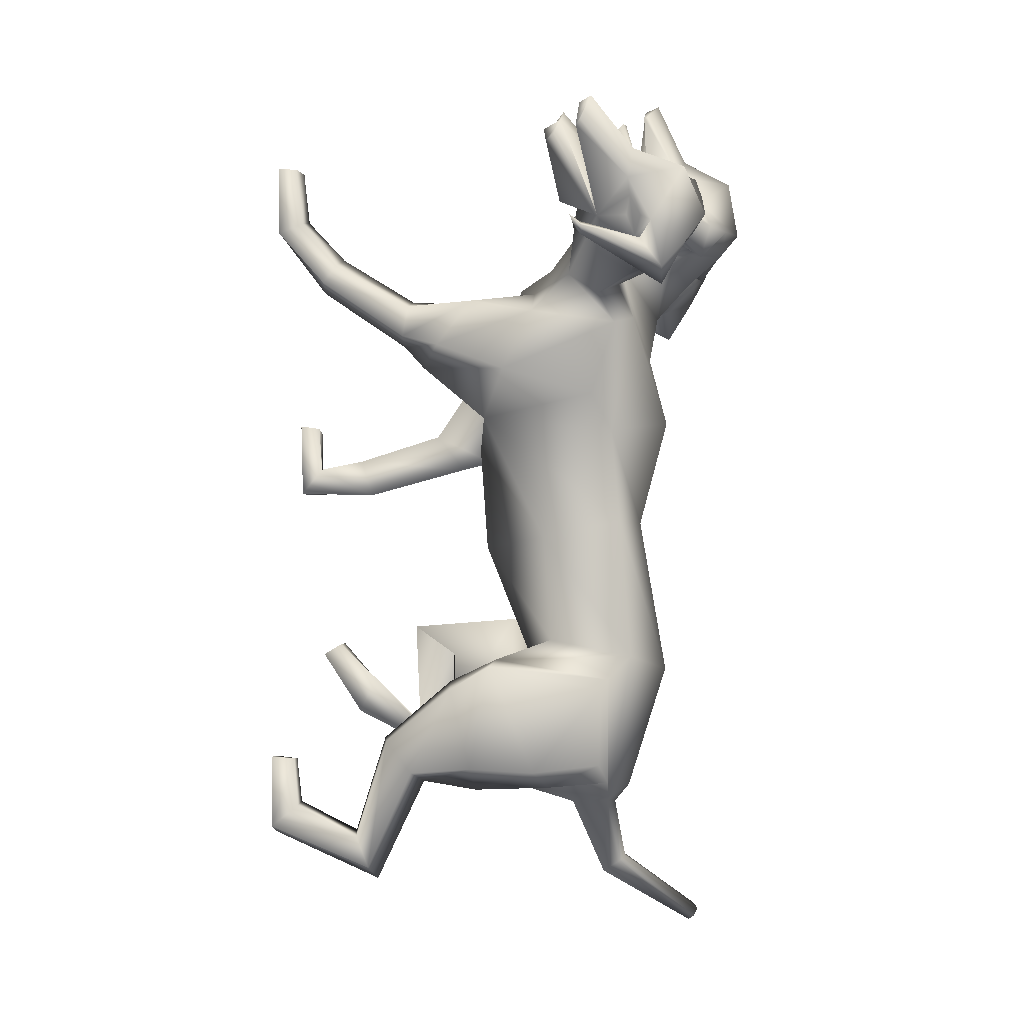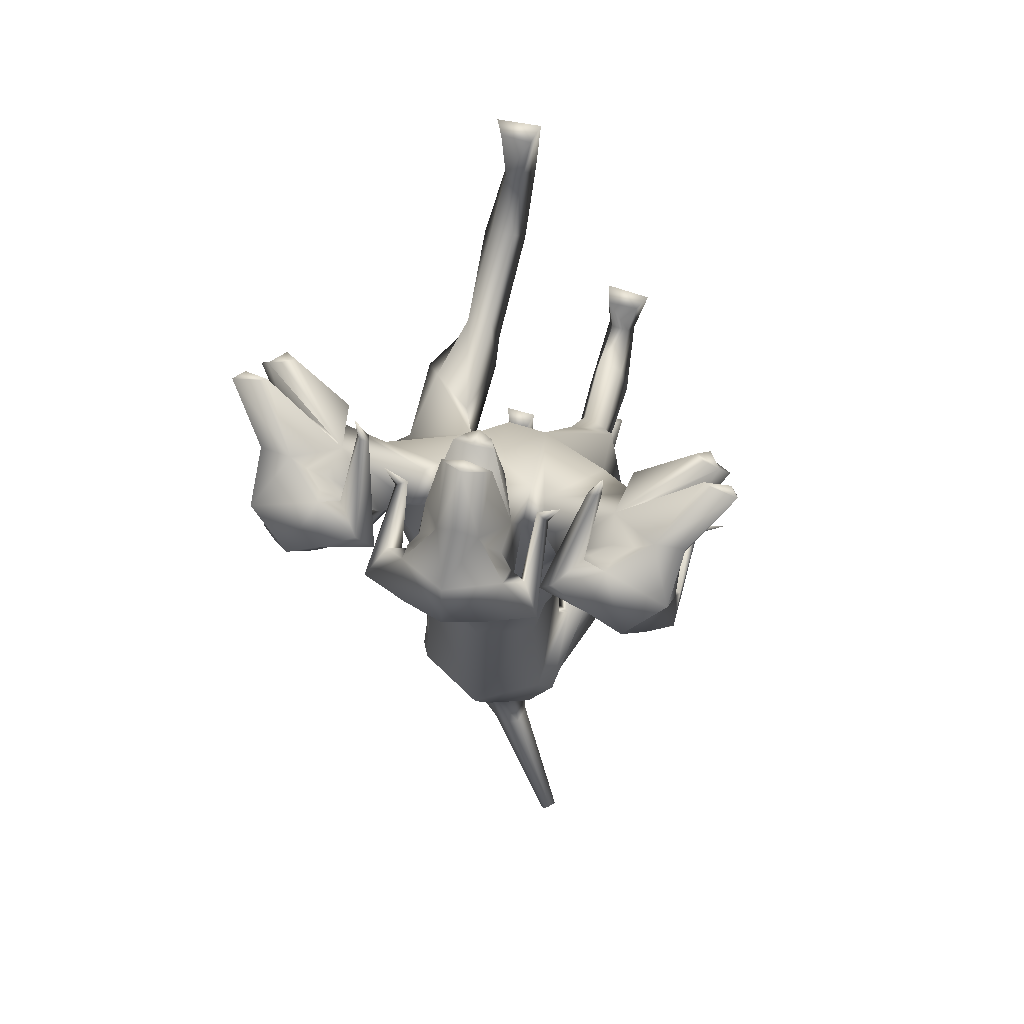
<metadata>
{"format":"obj","ext":"obj","renderer":"f3d","projection":"perspective","resolution":1024,"background":"white","views":[{"elev":-5.1,"azim":96.4,"up":"+Z"},{"elev":66.5,"azim":-164.5,"up":"+Z"}]}
</metadata>
<code>
o Cerberus_Cube.004
v -0.2389 -0.08489 -0.4018
v 0.2391 -0.251 -0.4894
v -0.2382 0.124 -0.6181
v 0.2331 0.1036 -0.5527
v -0.1725 -0.002214 -0.9111
v 0.1555 0.0967 -0.8783
v -0.1615 -0.2551 -0.8063
v 0.1462 -0.09262 -0.8954
v -0.3215 -0.2374 -0.7447
v 0.3084 -0.1268 -0.8432
v -0.2207 -0.00337 -0.8509
v 0.2059 0.07228 -0.8229
v -0.2276 0.09259 -0.6391
v 0.2214 0.08184 -0.5846
v -0.2893 -0.1124 -0.4057
v 0.2889 -0.2673 -0.5131
v -0.2044 -0.5609 -0.3803
v 0.2052 -0.6066 -0.7483
v -0.2471 -0.4769 -0.4475
v 0.236 -0.5233 -0.8481
v -0.1554 -0.4393 -0.4634
v 0.1397 -0.4946 -0.8761
v -0.1495 -0.5679 -0.3714
v 0.1515 -0.6185 -0.736
v -0.1494 -0.7054 -0.5455
v 0.1495 -0.8911 -0.942
v -0.1341 -0.7542 -0.6548
v 0.1336 -0.9752 -1.041
v -0.2171 -0.7596 -0.6338
v 0.2168 -0.9749 -1.018
v -0.1929 -0.7066 -0.5572
v 0.193 -0.8961 -0.9543
v -0.2006 -0.8221 -0.4265
v 0.2006 -0.9063 -0.8033
v -0.2295 -0.8788 -0.4638
v 0.2295 -0.9739 -0.7977
v -0.1259 -0.8782 -0.4646
v 0.1259 -0.9739 -0.7987
v -0.1408 -0.8232 -0.4302
v 0.1408 -0.9094 -0.8056
v -0.1047 -0.439 -0.8111
v 0.09435 -0.6505 -1.19
v -0.1082 -0.5461 -0.6904
v 0.1107 -0.718 -1.034
v -0.1965 -0.4744 -0.7795
v 0.1899 -0.6666 -1.149
v -0.1603 -0.5374 -0.7079
v 0.1614 -0.7099 -1.055
v -0.1816 -0.2408 -0.3463
v 0.1815 -0.4023 -0.5564
v -0.2861 -0.2507 -0.3707
v 0.285 -0.391 -0.5843
v -0.3297 -0.3743 -0.5941
v 0.3196 -0.3234 -0.8319
v -0.1457 -0.4295 -0.649
v 0.1333 -0.3273 -0.9036
v 0.1061 -0.1397 0.7071
v 0.004717 -0.1943 0.7373
v -0.001238 0.232 0.4967
v 0.001704 0.2858 0.2856
v 0.002826 -0.3293 0.2058
v -0.2125 0.1877 0.3403
v 0.2167 0.1166 0.2432
v -0.152 -0.2452 0.2618
v 0.1552 -0.3005 0.2936
v -0.2038 -0.07832 -0.4193
v 0.2053 -0.07784 -0.4266
v -0.1993 0.1743 -0.4726
v 0.1982 0.1746 -0.4794
v -0.00083 -0.1474 -0.5168
v -0.001361 0.2759 -0.5152
v -0.3176 -0.1935 0.4102
v 0.3195 -0.2208 0.4301
v -0.2728 0.05616 0.3469
v 0.2748 0.05671 0.3522
v -0.2593 0.127 0.5836
v 0.2583 0.1308 0.5829
v -0.2936 -0.1731 0.6163
v 0.2976 -0.1303 0.618
v -0.2376 -0.4815 0.253
v 0.2313 -0.5383 0.6519
v -0.2491 -0.4176 0.1769
v 0.2427 -0.5549 0.5539
v -0.1467 -0.4057 0.1589
v 0.1403 -0.5623 0.5335
v -0.1652 -0.498 0.2744
v 0.159 -0.5335 0.6785
v -0.1577 -0.9001 0.1672
v 0.1572 -0.8818 0.9519
v -0.1357 -0.9607 0.08342
v 0.1357 -0.9703 0.9024
v -0.2217 -0.9615 0.08679
v 0.2218 -0.9692 0.9058
v -0.2097 -0.9066 0.1496
v 0.2093 -0.8945 0.939
v -0.2287 -0.9124 0.2985
v 0.2287 -0.9124 1.115
v -0.2548 -0.9648 0.2953
v 0.2548 -0.9648 1.112
v -0.1217 -0.9648 0.3126
v 0.1217 -0.9648 1.129
v -0.1368 -0.9056 0.3055
v 0.1368 -0.9056 1.122
v -0.1325 -0.7214 0.07393
v 0.1302 -0.8313 0.7196
v -0.1526 -0.7586 0.1927
v 0.1498 -0.7644 0.8246
v -0.256 -0.7207 0.09419
v 0.2535 -0.8138 0.7318
v -0.2266 -0.7447 0.1605
v 0.2239 -0.7791 0.793
v -0.1549 -0.34 0.5049
v 0.1511 -0.2403 0.6595
v -0.2737 -0.3829 0.4303
v 0.2689 -0.3277 0.659
v -0.3322 -0.3066 0.2651
v 0.3282 -0.43 0.5088
v -0.1387 -0.3101 0.1804
v 0.1344 -0.502 0.4654
v -0.1052 -0.2394 -0.8383
v 0.08927 -0.1567 -0.8988
v -0.1478 0.09669 -0.9183
v 0.1298 0.09669 -0.9236
v -0.008146 -0.2094 -0.8768
v -0.008379 0.1556 -0.889
v -0.009412 0.1104 -0.9431
v -0.009225 -0.02845 -0.9333
v -0.08434 0.0878 -0.9339
v 0.06581 0.0878 -0.9368
v -0.08762 -0.02079 -0.9382
v 0.06892 -0.02079 -0.9412
v -0.1296 0.06987 -1.109
v -0.04614 0.06987 -1.172
v -0.1149 0.1234 -1.112
v -0.03462 0.1234 -1.137
v -0.08544 0.04797 -1.131
v -0.07418 0.1381 -1.123
v -0.2867 0.3674 -1.317
v -0.3025 0.3222 -1.331
v -0.3045 0.3575 -1.301
v -0.273 0.3575 -1.337
v -0.3196 0.3389 -1.308
v -0.2821 0.3389 -1.351
v -0.192 -0.1018 -0.09697
v 0.2044 -0.1013 -0.09804
v -0.1698 0.1396 -0.0471
v 0.182 0.1401 -0.04804
v 0.006352 -0.3058 -0.1158
v 0.006058 0.1979 -0.04124
v 0.145 0.2968 0.8141
v 0.1246 0.2336 1.014
v 0.0595 0.3338 1.097
v 0.1427 0.4034 0.9907
v 0.07329 0.2218 1.296
v 0.05484 0.2339 1.306
v -0.000272 0.4962 1.08
v 0.00454 0.2242 1.333
v 0.1105 0.3618 0.9909
v 0.079 0.3322 1.045
v 0.1169 0.3199 0.9995
v 0.1472 0.3408 0.9413
v 0.06186 0.152 1.282
v 0.004941 0.1589 1.291
v 0.04117 0.1088 1.246
v 0.07407 0.1085 1.047
v 0.1166 0.4877 0.895
v -0.001838 0.5242 0.9084
v 0.09786 0.3982 0.8287
v -0.001709 0.4646 0.8377
v 0.2018 0.4062 0.7971
v 0.2458 0.4384 0.8874
v 0.1961 0.374 0.9633
v 0.1733 0.325 0.8562
v 0.2036 0.1823 1.011
v 0.1865 0.195 1.033
v 0.2104 0.2105 1.031
v 0.2209 0.2025 1.008
v 0.2516 0.1987 1.097
v -0.000955 0.2583 0.6347
v 0.1294 0.142 0.7949
v 0.1369 0.05605 0.8889
v 0.003729 -0.02839 0.8483
v 0.3186 0.009663 0.8373
v 0.1784 0.07916 0.8723
v 0.3637 -0.00666 0.7173
v 0.2016 0.1612 0.8014
v 0.3387 0.08274 0.6621
v -0.001241 0.3581 0.7437
v 0.2696 0.143 0.6991
v -0.1833 0.1852 0.6099
v 0.1814 0.1879 0.6094
v -0.268 0.1372 0.7031
v -0.3362 0.07541 0.6671
v -0.1988 0.1568 0.8043
v -0.3591 -0.05822 0.7415
v -0.1729 0.07534 0.8748
v -0.3128 -0.06363 0.8603
v -0.1306 0.05314 0.8908
v -0.1264 0.1392 0.7968
v 0.003055 0.1297 0.9907
v -0.2454 0.1933 1.1
v -0.216 0.1978 1.011
v -0.2054 0.206 1.034
v -0.1812 0.191 1.036
v -0.1982 0.1779 1.014
v -0.1733 0.3212 0.8587
v -0.1957 0.3697 0.9662
v -0.2478 0.4331 0.8911
v -0.2044 0.4018 0.8
v -0.09993 0.396 0.8302
v -0.1197 0.4851 0.8968
v 0.00385 0.09175 1.043
v -0.06664 0.107 1.048
v 0.005417 0.09697 1.264
v -0.03084 0.108 1.247
v -0.05194 0.1508 1.283
v 0.002713 0.1813 1.021
v -0.1463 0.3376 0.9435
v -0.1148 0.3174 1.001
v -0.07648 0.3306 1.046
v -0.1094 0.3595 0.9925
v 0.004215 0.2663 1.351
v 0.001879 0.3521 1.16
v -0.04635 0.2328 1.307
v -0.06468 0.2203 1.297
v -0.1425 0.4003 0.9928
v -0.05625 0.3325 1.098
v -0.1204 0.231 1.016
v -0.1451 0.2937 0.8162
v -0.1012 -0.2093 0.6954
v 0.2566 0.2519 0.9068
v 0.3915 0.1455 1.031
v 0.5178 0.2162 1.045
v 0.4077 0.3196 1.03
v 0.6145 0.07207 1.194
v 0.637 0.07833 1.188
v 0.605 0.2108 1.048
v 0.711 0.09121 1.184
v 0.4183 0.2735 1.007
v 0.4685 0.2286 1.022
v 0.4086 0.2326 1.017
v 0.3539 0.2697 0.998
v 0.464 0.06878 0.9456
v 0.601 -0.000575 1.168
v 0.5777 -0.03886 1.128
v 0.6105 -0.06026 1.114
v 0.4162 0.006418 1.016
v 0.4547 -0.02163 0.9614
v 0.3827 0.4145 0.9444
v 0.3259 0.3378 0.884
v 0.236 0.3711 0.9357
v 0.2766 0.3927 1.031
v 0.3448 0.3065 1.048
v 0.2738 0.276 0.9566
v 0.3204 0.1141 1.086
v 0.3507 0.1187 1.09
v 0.3374 0.1385 1.106
v 0.3119 0.1374 1.096
v 0.351 0.122 1.181
v 0.4285 0.02755 0.9274
v 0.3242 0.2973 0.7536
v 0.689 0.02332 0.83
v 0.609 0.05064 0.7879
v 0.6201 0.05597 0.812
v 0.6007 0.04571 0.8303
v 0.5937 0.03429 0.8026
v 0.5094 0.2072 0.7119
v 0.6112 0.2287 0.7719
v 0.6123 0.2947 0.6822
v 0.5122 0.2904 0.6489
v 0.4175 0.3814 0.8199
v 0.4604 0.2985 0.7444
v 0.482 0.4249 0.8698
v 0.5434 0.3676 0.7776
v 0.5092 -0.02095 0.9138
v 0.6253 -0.05287 1.076
v 0.6464 -0.006065 1.132
v 0.6762 -0.02271 1.085
v 0.5535 0.2114 0.7908
v 0.5661 0.1866 0.8537
v 0.5743 0.1977 0.9124
v 0.5679 0.2298 0.8516
v 0.687 0.05426 1.171
v 0.591 0.3646 0.9917
v 0.7059 0.05823 1.117
v 0.7083 0.04467 1.097
v 0.6015 0.2629 0.8285
v 0.5966 0.1932 0.9633
v 0.5557 0.09733 0.8561
v 0.4538 0.1943 0.702
v -0.4531 0.1844 0.7087
v -0.5507 0.08531 0.8643
v -0.592 0.1803 0.972
v -0.6005 0.2499 0.8373
v -0.6985 0.02938 1.107
v -0.6961 0.04299 1.127
v -0.5897 0.3518 1
v -0.6763 0.03943 1.181
v -0.5658 0.2175 0.8599
v -0.5706 0.1852 0.9208
v -0.5631 0.1743 0.862
v -0.5519 0.1994 0.7989
v -0.6652 -0.03729 1.095
v -0.635 -0.01999 1.141
v -0.6138 -0.06634 1.085
v -0.5008 -0.03193 0.9212
v -0.5454 0.3558 0.7856
v -0.4839 0.4144 0.8769
v -0.4614 0.2885 0.7512
v -0.4192 0.3723 0.826
v -0.5144 0.2793 0.6565
v -0.6141 0.2813 0.6912
v -0.6102 0.2154 0.7808
v -0.5089 0.1961 0.7194
v -0.588 0.02145 0.8112
v -0.5949 0.03271 0.8391
v -0.6148 0.04254 0.8211
v -0.6039 0.03746 0.7968
v -0.6827 0.008407 0.8401
v -0.3251 0.2903 0.7584
v -0.4209 0.01831 0.9336
v -0.3418 0.1145 1.186
v -0.3043 0.1307 1.101
v -0.3296 0.1313 1.11
v -0.3427 0.1112 1.095
v -0.3125 0.1072 1.091
v -0.2712 0.2701 0.9606
v -0.3415 0.2991 1.054
v -0.2756 0.3867 1.035
v -0.2358 0.3659 0.9392
v -0.3257 0.3307 0.8888
v -0.3833 0.4062 0.9501
v -0.4456 -0.03142 0.968
v -0.4069 -0.002529 1.022
v -0.5982 -0.0734 1.123
v -0.5657 -0.05129 1.136
v -0.5892 -0.01351 1.176
v -0.4571 0.05877 0.9523
v -0.3506 0.262 1.003
v -0.4042 0.2238 1.023
v -0.464 0.2184 1.029
v -0.415 0.2644 1.013
v -0.701 0.07586 1.195
v -0.5996 0.1977 1.057
v -0.6267 0.06459 1.198
v -0.6039 0.05882 1.203
v -0.405 0.3107 1.036
v -0.5126 0.205 1.053
v -0.385 0.137 1.037
v -0.2542 0.2463 0.9105
f 11 5 7
f 11 7 9
f 8 6 12
f 8 12 10
f 13 3 5
f 13 5 11
f 6 4 14
f 6 14 12
f 15 1 3
f 15 3 13
f 4 2 16
f 4 16 14
f 9 15 13
f 9 13 11
f 14 16 10
f 14 10 12
f 39 25 31
f 39 31 33
f 32 26 40
f 32 40 34
f 33 31 29
f 33 29 35
f 30 32 34
f 30 34 36
f 35 29 27
f 35 27 37
f 28 30 36
f 28 36 38
f 37 27 25
f 37 25 39
f 26 28 38
f 26 38 40
f 35 37 39
f 35 39 33
f 40 38 36
f 40 36 34
f 43 41 21
f 43 21 23
f 22 42 44
f 22 44 24
f 25 27 41
f 25 41 43
f 42 28 26
f 42 26 44
f 41 45 19
f 41 19 21
f 20 46 42
f 20 42 22
f 27 29 45
f 27 45 41
f 46 30 28
f 46 28 42
f 45 47 17
f 45 17 19
f 18 48 46
f 18 46 20
f 29 31 47
f 29 47 45
f 48 32 30
f 48 30 46
f 47 43 23
f 47 23 17
f 24 44 48
f 24 48 18
f 31 25 43
f 31 43 47
f 44 26 32
f 44 32 48
f 1 15 51
f 1 51 49
f 52 16 2
f 52 2 50
f 17 23 49
f 17 49 51
f 50 24 18
f 50 18 52
f 53 51 15
f 53 15 9
f 16 52 54
f 16 54 10
f 19 17 51
f 19 51 53
f 52 18 20
f 52 20 54
f 55 53 9
f 55 9 7
f 10 54 56
f 10 56 8
f 21 19 53
f 21 53 55
f 54 20 22
f 54 22 56
f 7 1 49
f 7 49 55
f 50 2 8
f 50 8 56
f 23 21 55
f 23 55 49
f 56 22 24
f 56 24 50
f 61 58 230
f 61 230 64
f 57 58 61
f 57 61 65
f 74 62 64
f 74 64 72
f 65 63 75
f 65 75 73
f 72 78 76
f 72 76 74
f 77 79 73
f 77 73 75
f 102 88 94
f 102 94 96
f 95 89 103
f 95 103 97
f 96 94 92
f 96 92 98
f 93 95 97
f 93 97 99
f 98 92 90
f 98 90 100
f 91 93 99
f 91 99 101
f 100 90 88
f 100 88 102
f 89 91 101
f 89 101 103
f 98 100 102
f 98 102 96
f 103 101 99
f 103 99 97
f 106 104 84
f 106 84 86
f 85 105 107
f 85 107 87
f 88 90 104
f 88 104 106
f 105 91 89
f 105 89 107
f 104 108 82
f 104 82 84
f 83 109 105
f 83 105 85
f 90 92 108
f 90 108 104
f 109 93 91
f 109 91 105
f 108 110 80
f 108 80 82
f 81 111 109
f 81 109 83
f 92 94 110
f 92 110 108
f 111 95 93
f 111 93 109
f 110 106 86
f 110 86 80
f 87 107 111
f 87 111 81
f 94 88 106
f 94 106 110
f 107 89 95
f 107 95 111
f 114 112 230
f 114 230 78
f 57 113 115
f 57 115 79
f 80 86 112
f 80 112 114
f 113 87 81
f 113 81 115
f 116 114 78
f 116 78 72
f 79 115 117
f 79 117 73
f 82 80 114
f 82 114 116
f 115 81 83
f 115 83 117
f 118 116 72
f 118 72 64
f 73 117 119
f 73 119 65
f 84 82 116
f 84 116 118
f 117 83 85
f 117 85 119
f 64 230 112
f 64 112 118
f 113 57 65
f 113 65 119
f 86 84 118
f 86 118 112
f 119 85 87
f 119 87 113
f 124 70 66
f 124 66 120
f 67 70 124
f 67 124 121
f 122 68 71
f 122 71 125
f 71 69 123
f 71 123 125
f 122 5 3
f 122 3 68
f 4 6 123
f 4 123 69
f 120 7 5
f 120 5 122
f 6 8 121
f 6 121 123
f 1 7 120
f 1 120 66
f 121 8 2
f 121 2 67
f 1 66 68
f 1 68 3
f 69 67 2
f 69 2 4
f 128 122 125
f 128 125 126
f 125 123 129
f 125 129 126
f 127 124 120
f 127 120 130
f 121 124 127
f 121 127 131
f 130 120 122
f 130 122 128
f 123 121 131
f 123 131 129
f 132 130 128
f 132 128 134
f 129 131 133
f 129 133 135
f 136 127 130
f 136 130 132
f 131 127 136
f 131 136 133
f 134 128 126
f 134 126 137
f 126 129 135
f 126 135 137
f 140 134 137
f 140 137 138
f 137 135 141
f 137 141 138
f 139 136 132
f 139 132 142
f 133 136 139
f 133 139 143
f 142 132 134
f 142 134 140
f 135 133 143
f 135 143 141
f 138 139 142
f 138 142 140
f 143 139 138
f 143 138 141
f 146 144 64
f 146 64 62
f 65 145 147
f 65 147 63
f 68 66 144
f 68 144 146
f 145 67 69
f 145 69 147
f 144 148 61
f 144 61 64
f 61 148 145
f 61 145 65
f 66 70 148
f 66 148 144
f 148 70 67
f 148 67 145
f 149 146 62
f 149 62 60
f 63 147 149
f 63 149 60
f 71 68 146
f 71 146 149
f 147 69 71
f 147 71 149
f 152 155 154
f 152 154 151
f 152 223 222
f 152 222 155
f 152 153 156
f 152 156 223
f 154 155 222
f 154 222 157
f 153 158 161
f 153 161 150
f 152 159 158
f 152 158 153
f 151 160 159
f 151 159 152
f 150 161 160
f 150 160 151
f 161 158 159
f 161 159 160
f 151 154 157
f 151 157 217
f 151 217 163
f 151 163 162
f 163 214 164
f 163 164 162
f 214 212 165
f 214 165 164
f 151 162 164
f 151 164 165
f 153 166 167
f 153 167 156
f 166 168 169
f 166 169 167
f 168 170 173
f 168 173 150
f 166 171 170
f 166 170 168
f 153 172 171
f 153 171 166
f 150 173 172
f 150 172 153
f 173 174 175
f 173 175 172
f 172 175 176
f 172 176 171
f 171 176 177
f 171 177 170
f 170 177 174
f 170 174 173
f 174 178 175
f 174 177 178
f 176 178 177
f 175 178 176
f 151 165 212
f 151 212 200
f 151 181 180
f 151 180 150
f 200 182 181
f 200 181 151
f 57 181 182
f 57 182 58
f 77 187 185
f 77 185 79
f 180 181 184
f 180 184 186
f 57 79 185
f 57 185 183
f 150 188 169
f 150 169 168
f 150 180 179
f 150 179 188
f 187 77 191
f 187 191 189
f 189 191 180
f 189 180 186
f 76 190 62
f 76 62 74
f 63 191 77
f 63 77 75
f 59 179 180
f 59 180 191
f 190 59 60
f 190 60 62
f 60 59 191
f 60 191 63
f 59 190 199
f 59 199 179
f 229 188 179
f 229 179 199
f 229 210 169
f 229 169 188
f 230 58 182
f 230 182 198
f 200 228 198
f 200 198 182
f 228 229 199
f 228 199 198
f 228 200 212
f 228 212 213
f 204 203 201
f 203 202 201
f 205 201 202
f 205 204 201
f 209 206 205
f 209 205 202
f 208 209 202
f 208 202 203
f 207 208 203
f 207 203 204
f 206 207 204
f 206 204 205
f 229 226 207
f 229 207 206
f 226 211 208
f 226 208 207
f 211 210 209
f 211 209 208
f 210 229 206
f 210 206 209
f 211 167 169
f 211 169 210
f 226 156 167
f 226 167 211
f 228 213 215
f 228 215 216
f 214 215 213
f 214 213 212
f 163 216 215
f 163 215 214
f 228 216 163
f 228 163 217
f 228 217 157
f 228 157 225
f 218 219 220
f 218 220 221
f 229 228 219
f 229 219 218
f 228 227 220
f 228 220 219
f 227 226 221
f 227 221 220
f 226 229 218
f 226 218 221
f 225 157 222
f 225 222 224
f 227 223 156
f 227 156 226
f 227 224 222
f 227 222 223
f 227 228 225
f 227 225 224
f 190 192 194
f 190 194 199
f 76 193 192
f 76 192 190
f 194 196 198
f 194 198 199
f 183 184 181
f 183 181 57
f 76 78 195
f 76 195 193
f 78 230 197
f 78 197 195
f 196 197 230
f 196 230 198
f 233 232 235
f 233 235 236
f 233 236 238
f 233 238 237
f 233 237 284
f 233 284 234
f 235 283 238
f 235 238 236
f 234 231 242
f 234 242 239
f 233 234 239
f 233 239 240
f 232 233 240
f 232 240 241
f 231 232 241
f 231 241 242
f 242 241 240
f 242 240 239
f 232 243 283
f 232 283 235
f 232 244 277
f 232 277 243
f 277 244 245
f 277 245 246
f 246 245 247
f 246 247 248
f 232 247 245
f 232 245 244
f 234 284 273
f 234 273 249
f 249 273 271
f 249 271 250
f 250 231 254
f 250 254 251
f 249 250 251
f 249 251 252
f 234 249 252
f 234 252 253
f 231 234 253
f 231 253 254
f 254 253 256
f 254 256 255
f 253 252 257
f 253 257 256
f 252 251 258
f 252 258 257
f 251 254 255
f 251 255 258
f 255 256 259
f 255 259 258
f 257 258 259
f 256 257 259
f 232 260 248
f 232 248 247
f 232 231 186
f 232 186 184
f 260 232 184
f 260 184 183
f 231 250 271
f 231 271 261
f 231 261 189
f 231 189 186
f 290 187 189
f 290 189 261
f 290 261 271
f 290 271 272
f 260 183 185
f 260 185 289
f 289 185 187
f 289 187 290
f 289 275 248
f 289 248 260
f 265 262 264
f 264 262 263
f 266 263 262
f 266 262 265
f 270 263 266
f 270 266 267
f 269 264 263
f 269 263 270
f 268 265 264
f 268 264 269
f 267 266 265
f 267 265 268
f 290 267 268
f 290 268 287
f 287 268 269
f 287 269 274
f 274 269 270
f 274 270 272
f 272 270 267
f 272 267 290
f 274 272 271
f 274 271 273
f 287 274 273
f 287 273 284
f 289 278 276
f 289 276 275
f 246 248 275
f 246 275 276
f 277 246 276
f 277 276 278
f 289 243 277
f 289 277 278
f 289 286 283
f 289 283 243
f 279 282 281
f 279 281 280
f 290 279 280
f 290 280 289
f 289 280 281
f 289 281 288
f 288 281 282
f 288 282 287
f 287 282 279
f 287 279 290
f 286 285 238
f 286 238 283
f 288 287 284
f 288 284 237
f 288 237 238
f 288 238 285
f 288 285 286
f 288 286 289
f 293 292 295
f 293 295 296
f 293 296 343
f 293 343 344
f 293 344 297
f 293 297 294
f 295 298 343
f 295 343 296
f 294 291 302
f 294 302 299
f 293 294 299
f 293 299 300
f 292 293 300
f 292 300 301
f 291 292 301
f 291 301 302
f 302 301 300
f 302 300 299
f 292 338 298
f 292 298 295
f 292 303 304
f 292 304 338
f 304 303 305
f 304 305 335
f 335 305 306
f 335 306 333
f 292 306 305
f 292 305 303
f 294 297 308
f 294 308 307
f 307 308 310
f 307 310 309
f 309 291 314
f 309 314 311
f 307 309 311
f 307 311 312
f 294 307 312
f 294 312 313
f 291 294 313
f 291 313 314
f 314 313 316
f 314 316 315
f 313 312 317
f 313 317 316
f 312 311 318
f 312 318 317
f 311 314 315
f 311 315 318
f 315 316 319
f 315 319 318
f 317 318 319
f 316 317 319
f 292 321 333
f 292 333 306
f 292 291 193
f 292 193 195
f 321 292 195
f 321 195 197
f 291 309 310
f 291 310 320
f 291 320 192
f 291 192 193
f 350 194 192
f 350 192 320
f 350 320 310
f 350 310 331
f 321 197 196
f 321 196 349
f 349 196 194
f 349 194 350
f 349 334 333
f 349 333 321
f 325 322 324
f 324 322 323
f 326 323 322
f 326 322 325
f 330 323 326
f 330 326 327
f 329 324 323
f 329 323 330
f 328 325 324
f 328 324 329
f 327 326 325
f 327 325 328
f 350 327 328
f 350 328 347
f 347 328 329
f 347 329 332
f 332 329 330
f 332 330 331
f 331 330 327
f 331 327 350
f 332 331 310
f 332 310 308
f 347 332 308
f 347 308 297
f 349 337 336
f 349 336 334
f 335 333 334
f 335 334 336
f 304 335 336
f 304 336 337
f 349 338 304
f 349 304 337
f 349 346 298
f 349 298 338
f 339 342 341
f 339 341 340
f 350 339 340
f 350 340 349
f 349 340 341
f 349 341 348
f 348 341 342
f 348 342 347
f 347 342 339
f 347 339 350
f 346 345 343
f 346 343 298
f 348 347 297
f 348 297 344
f 348 344 343
f 348 343 345
f 348 345 346
f 348 346 349

</code>
